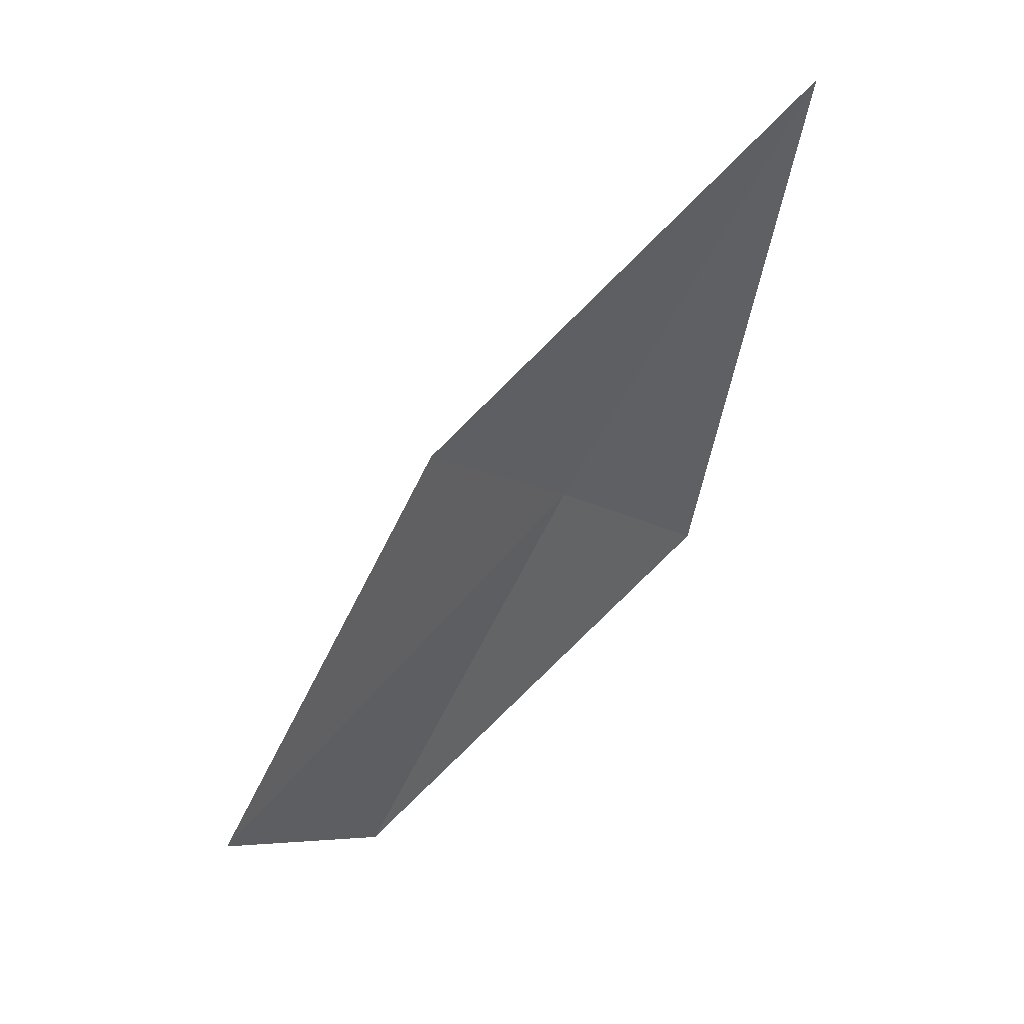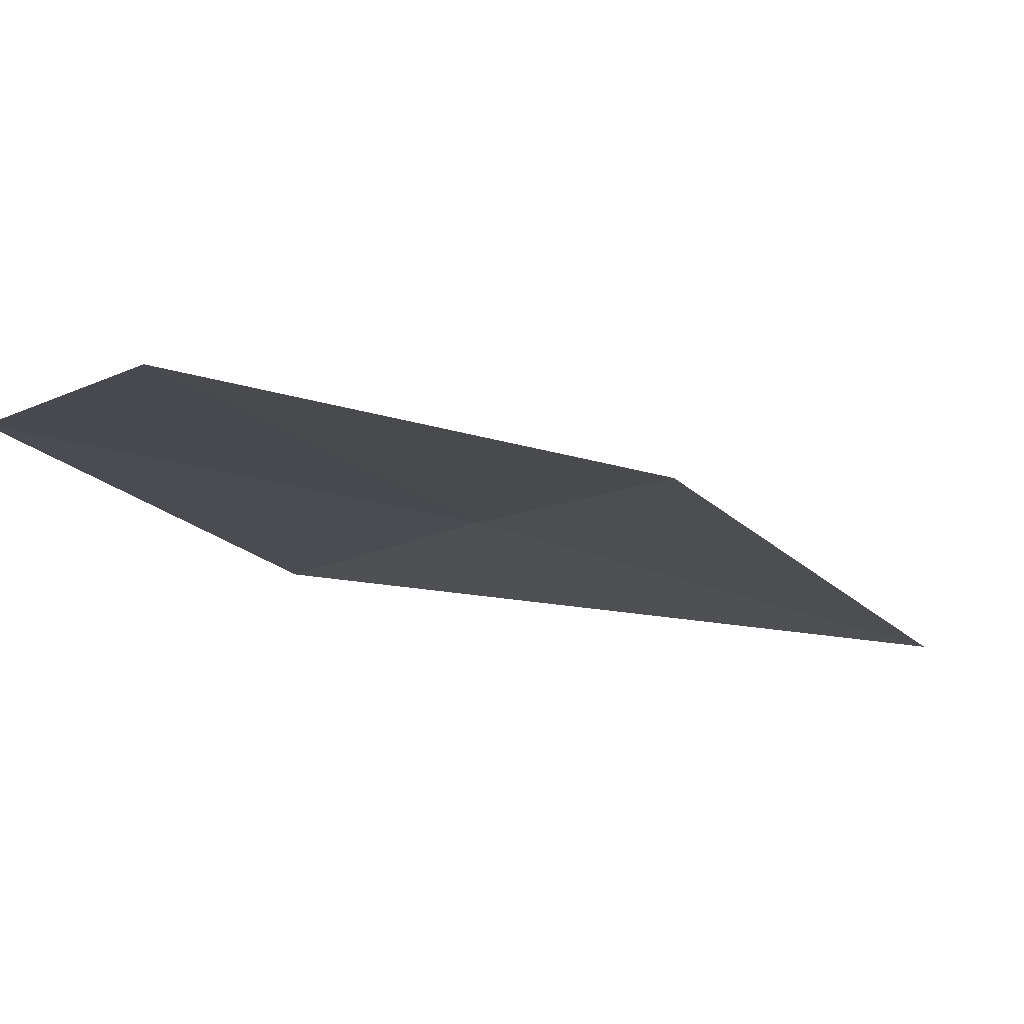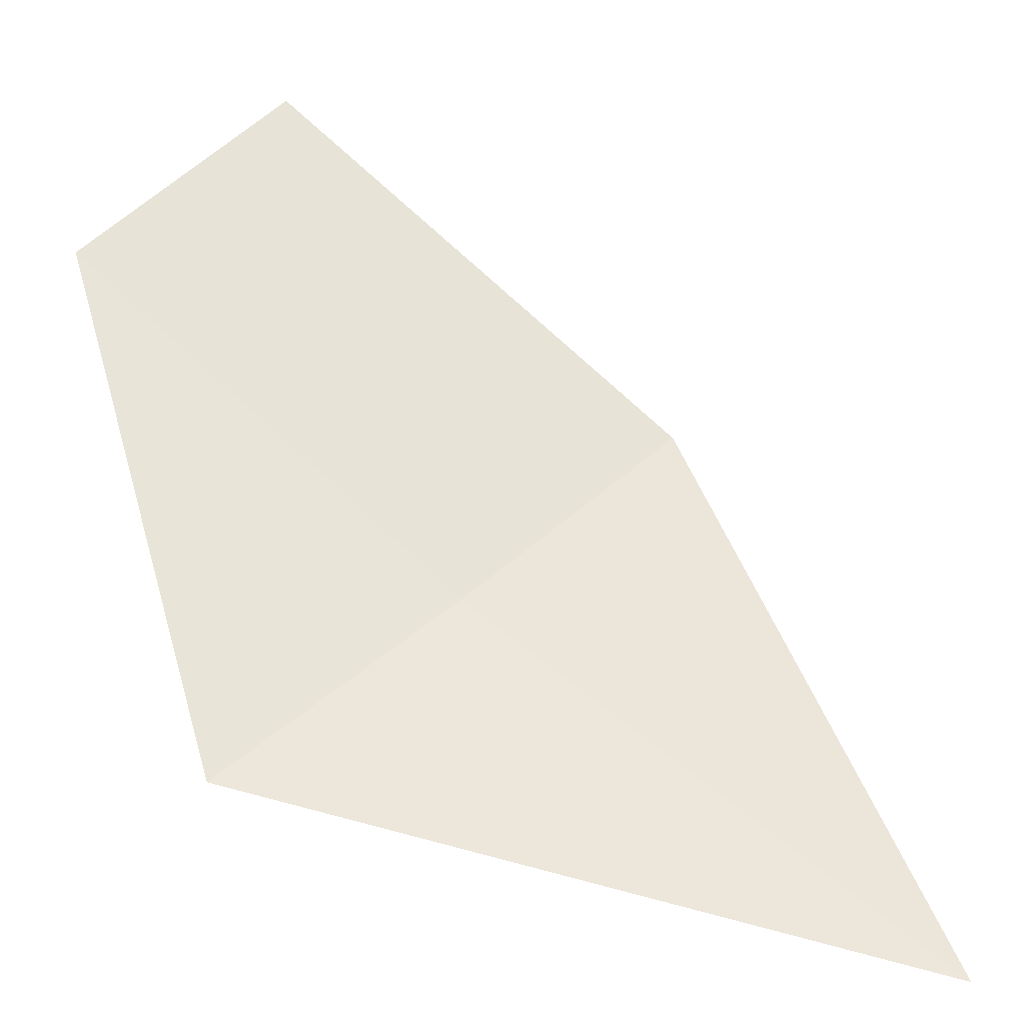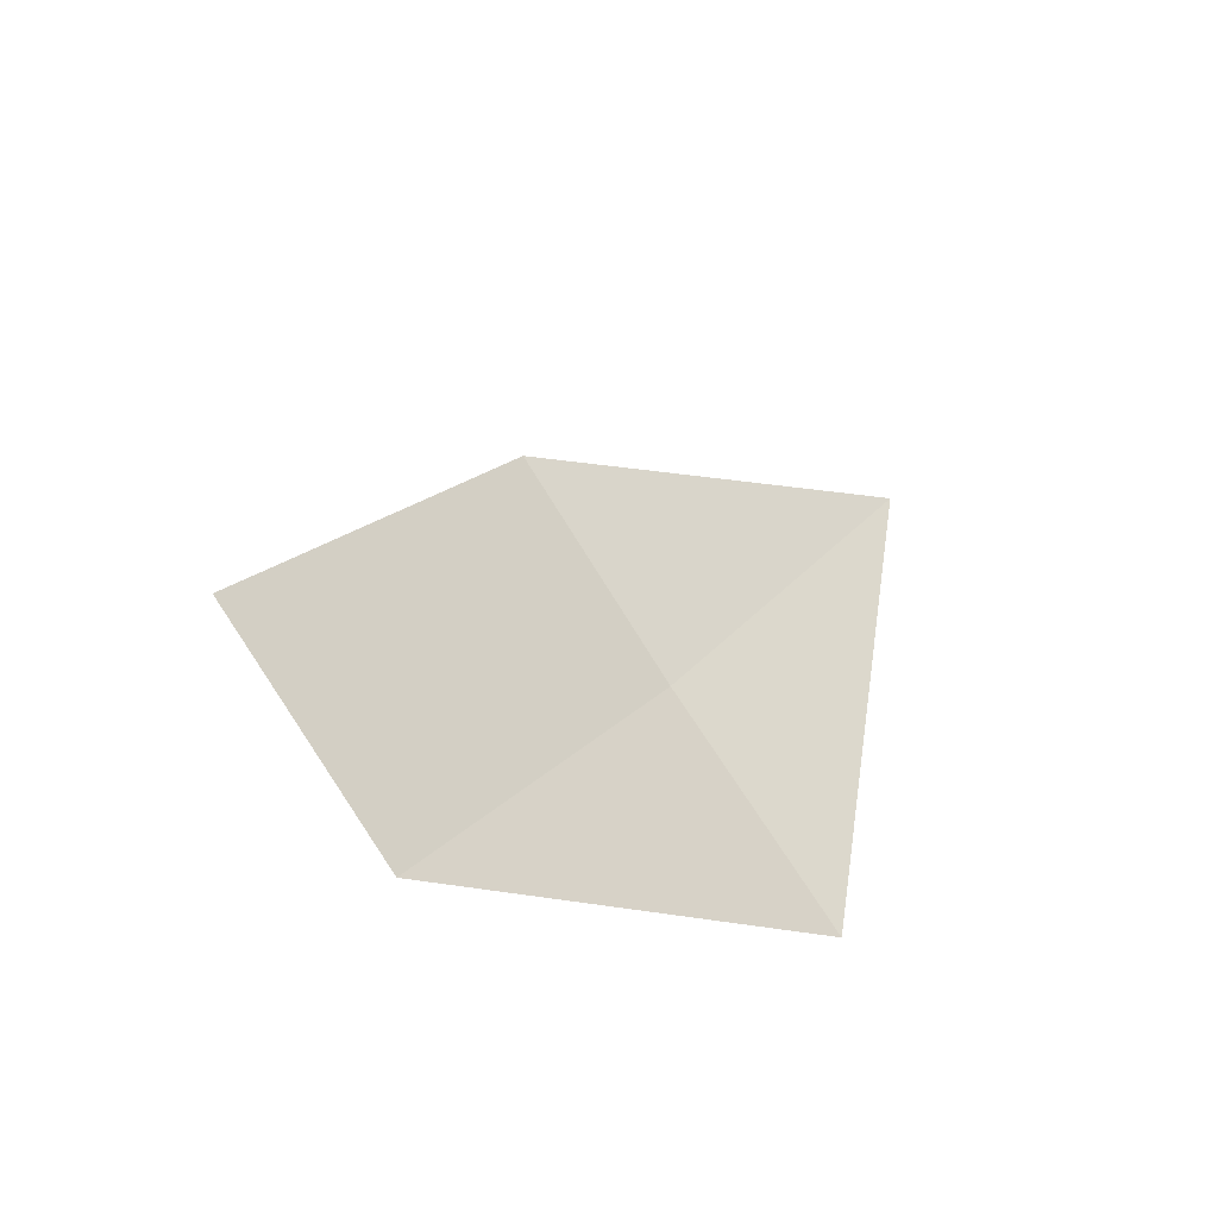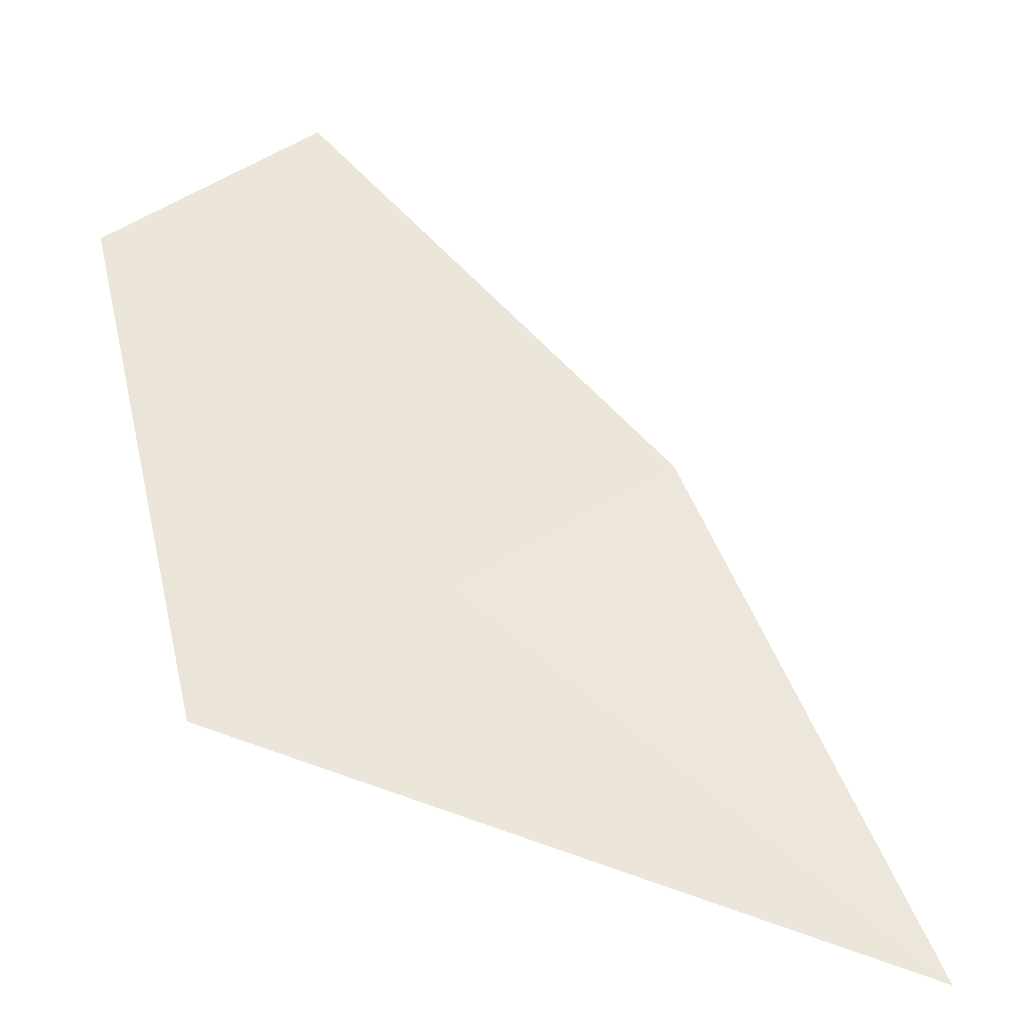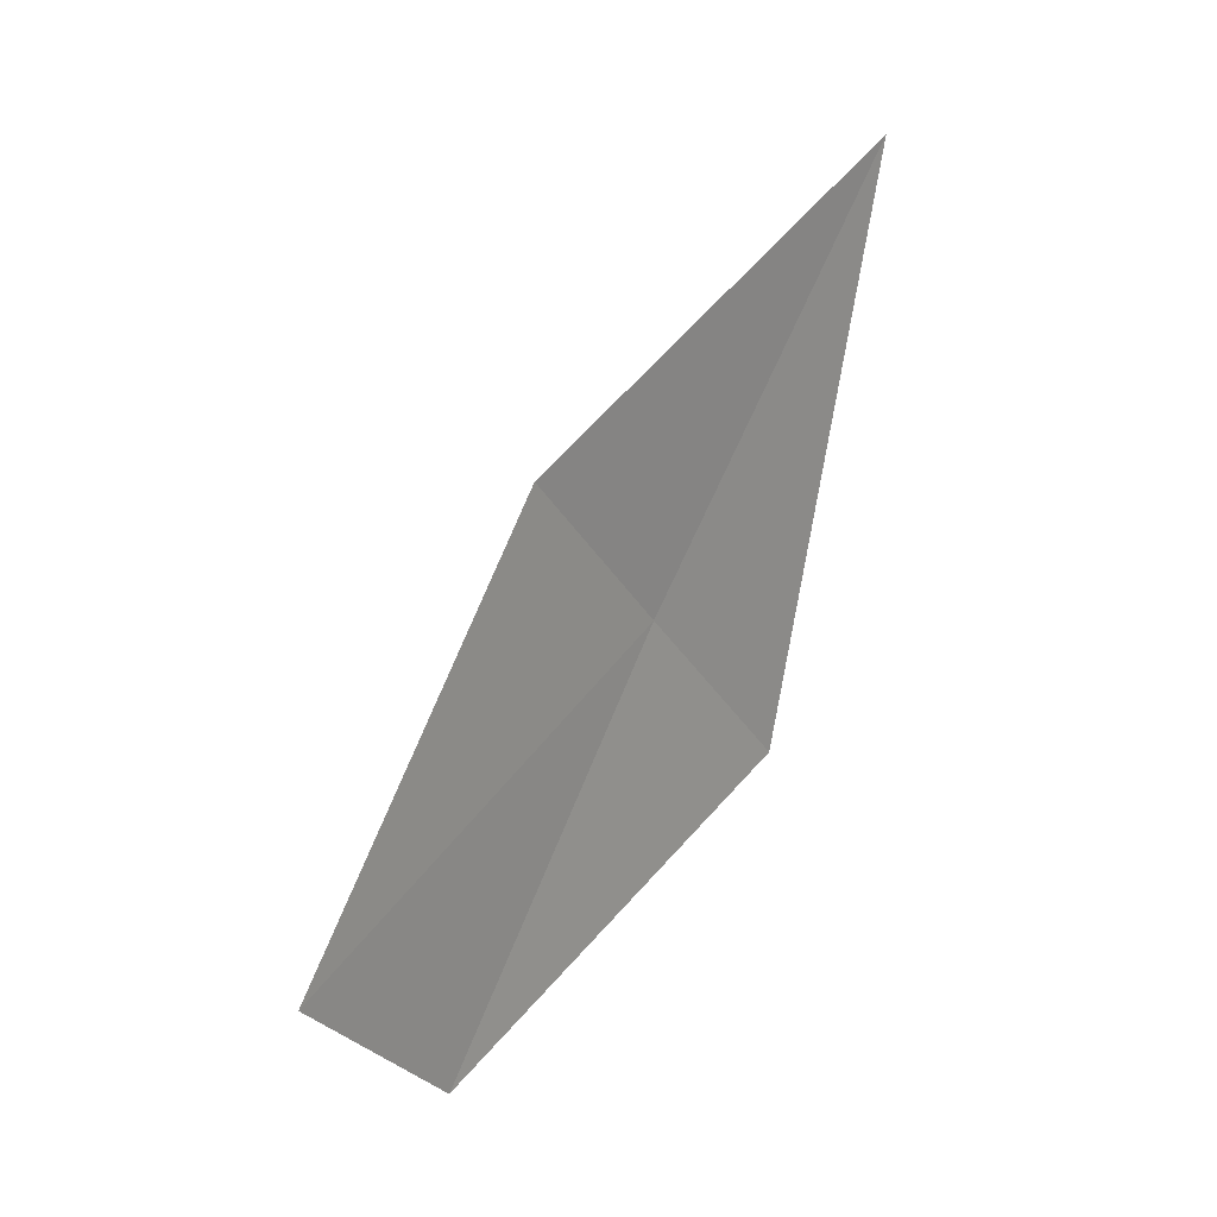
<metadata>
{"format":"obj","ext":"obj","renderer":"f3d","projection":"perspective","resolution":1024,"background":"white","views":[{"elev":36.7,"azim":-95.1,"up":"+Z"},{"elev":40.4,"azim":-94.6,"up":"+Y"},{"elev":-64.1,"azim":-107.1,"up":"+Y"},{"elev":-52.4,"azim":-96.5,"up":"+Z"},{"elev":-74.4,"azim":-112.2,"up":"+Y"},{"elev":10.5,"azim":-107.1,"up":"+Z"}]}
</metadata>
<code>
v 11.25 127.6 40.21
v 12.16 126.5 39.06
v 11.77 125.9 43.27
v 10.35 128.7 41.26
v 10.46 129.2 37.51
v 9.508 130.3 38.49
f 1 3 4
f 1 6 5
f 1 4 6
f 1 2 3
f 1 5 2

</code>
